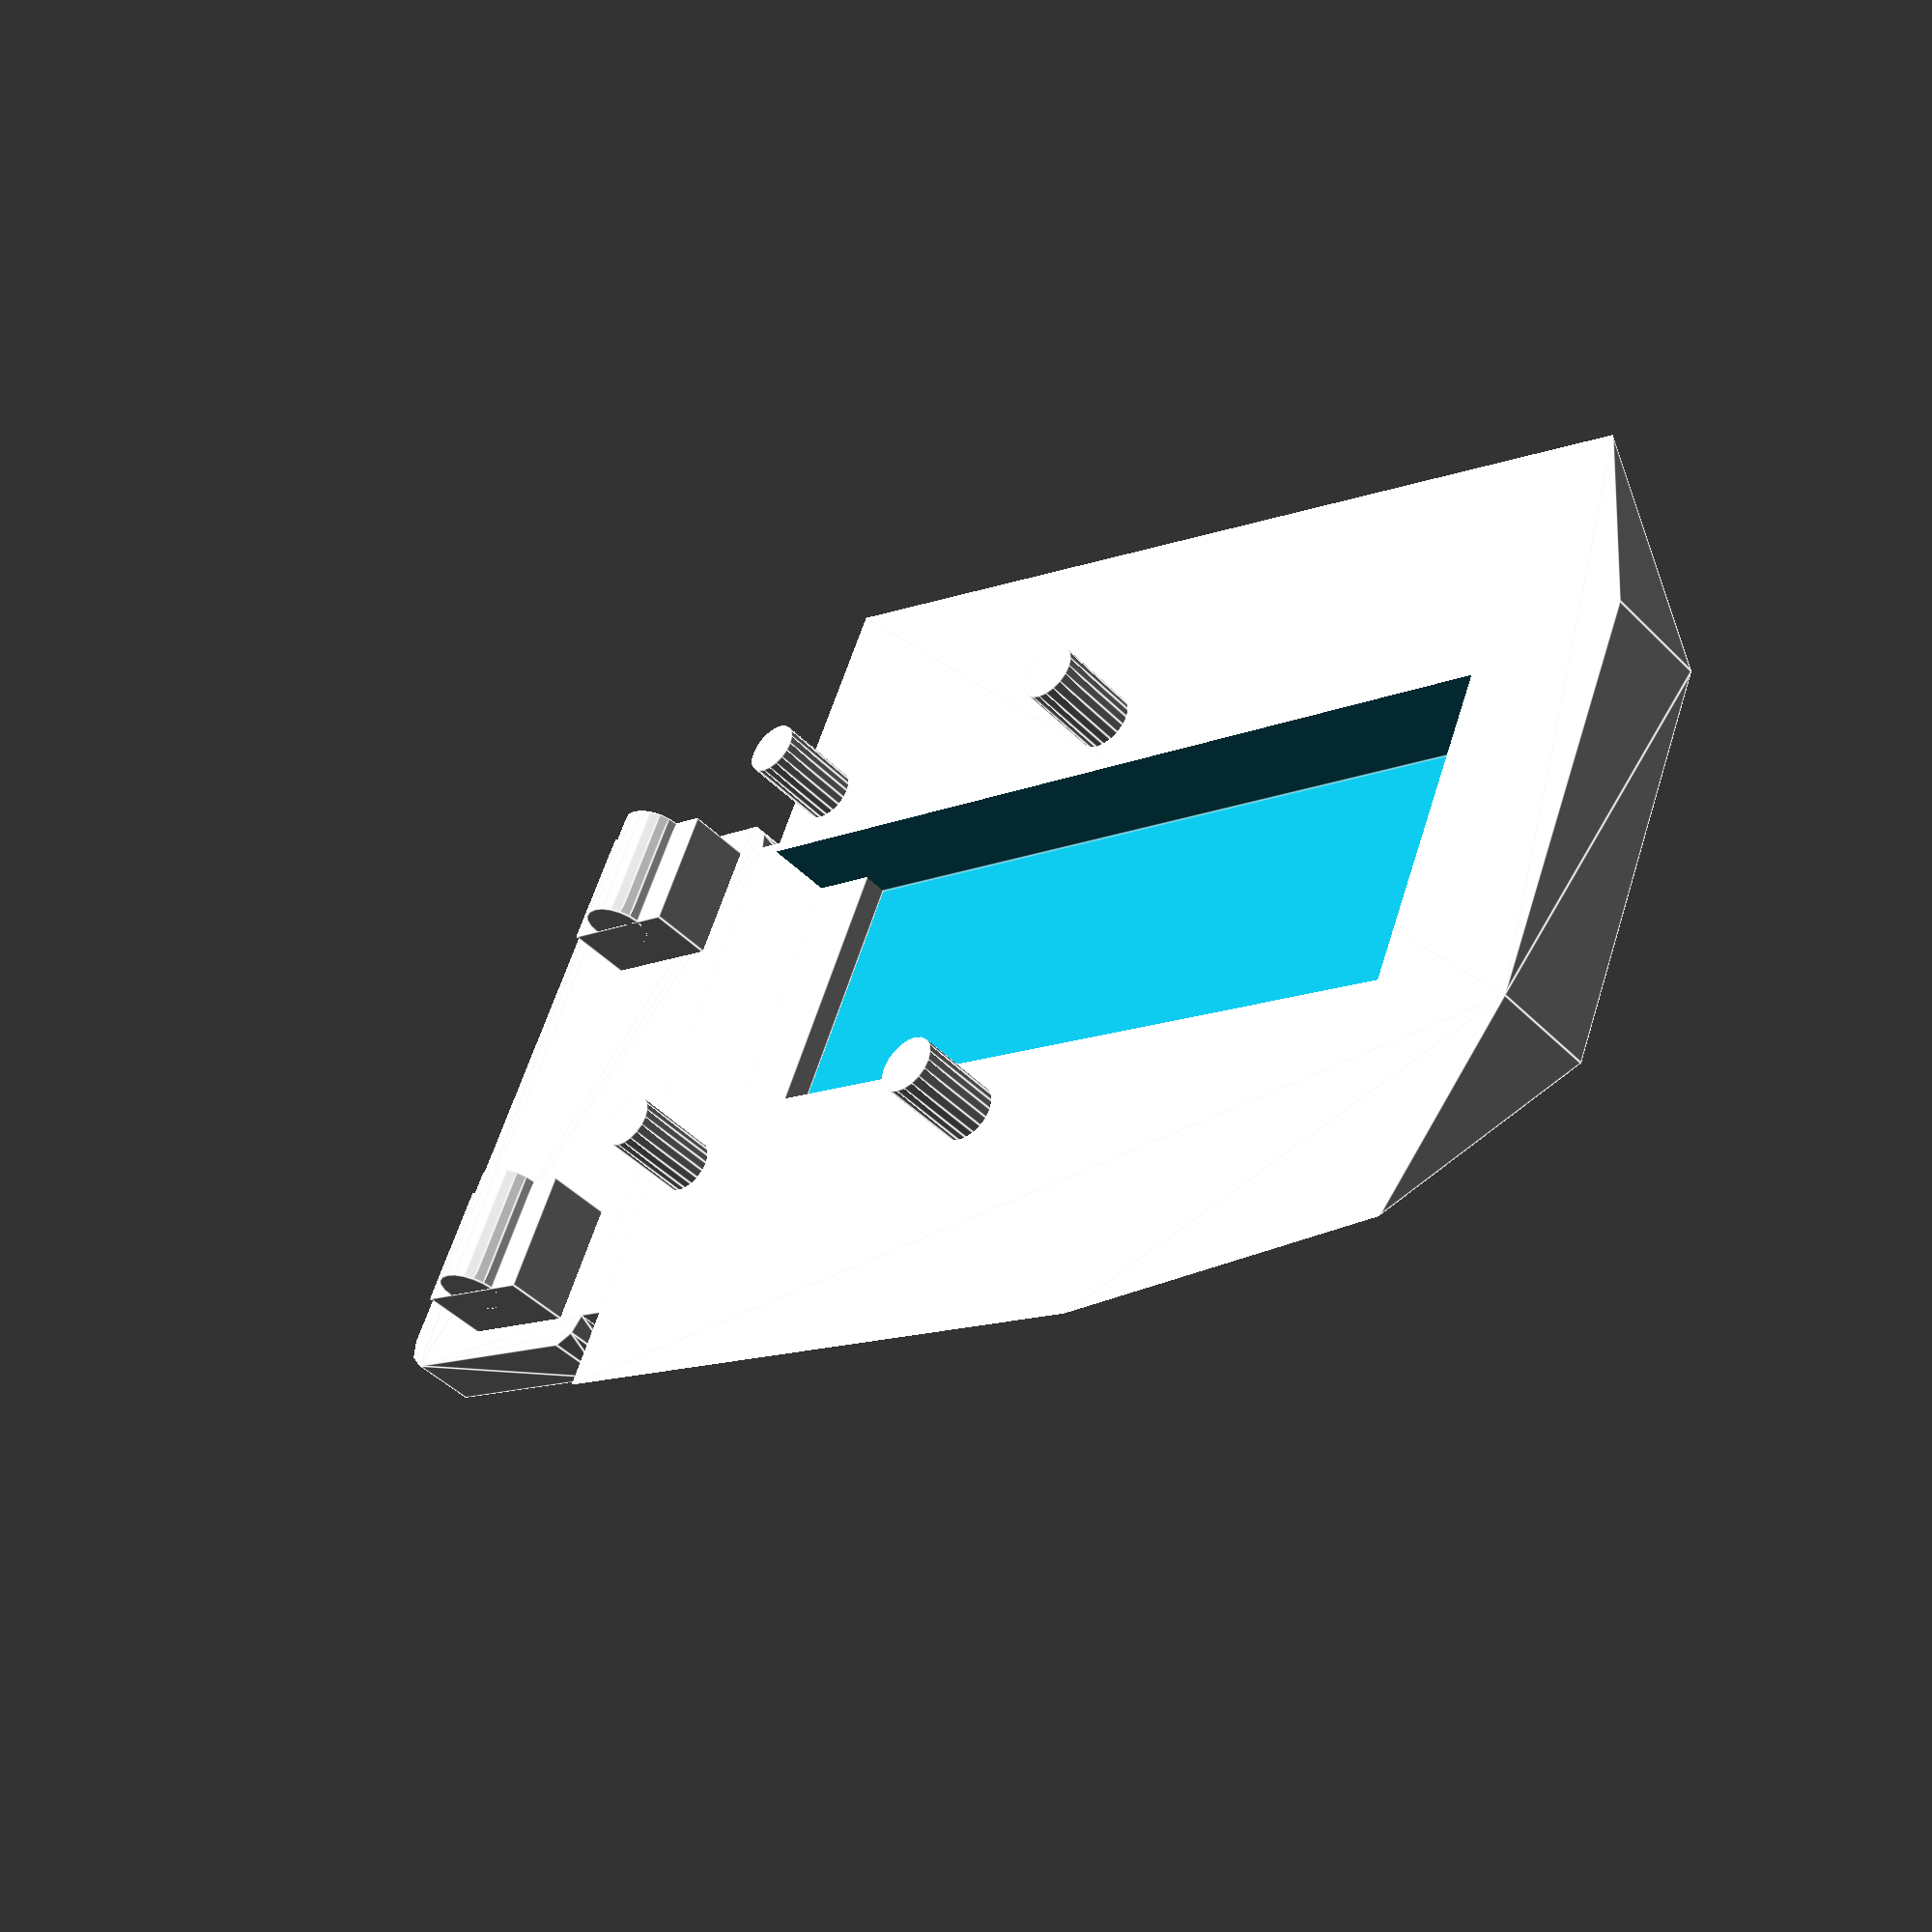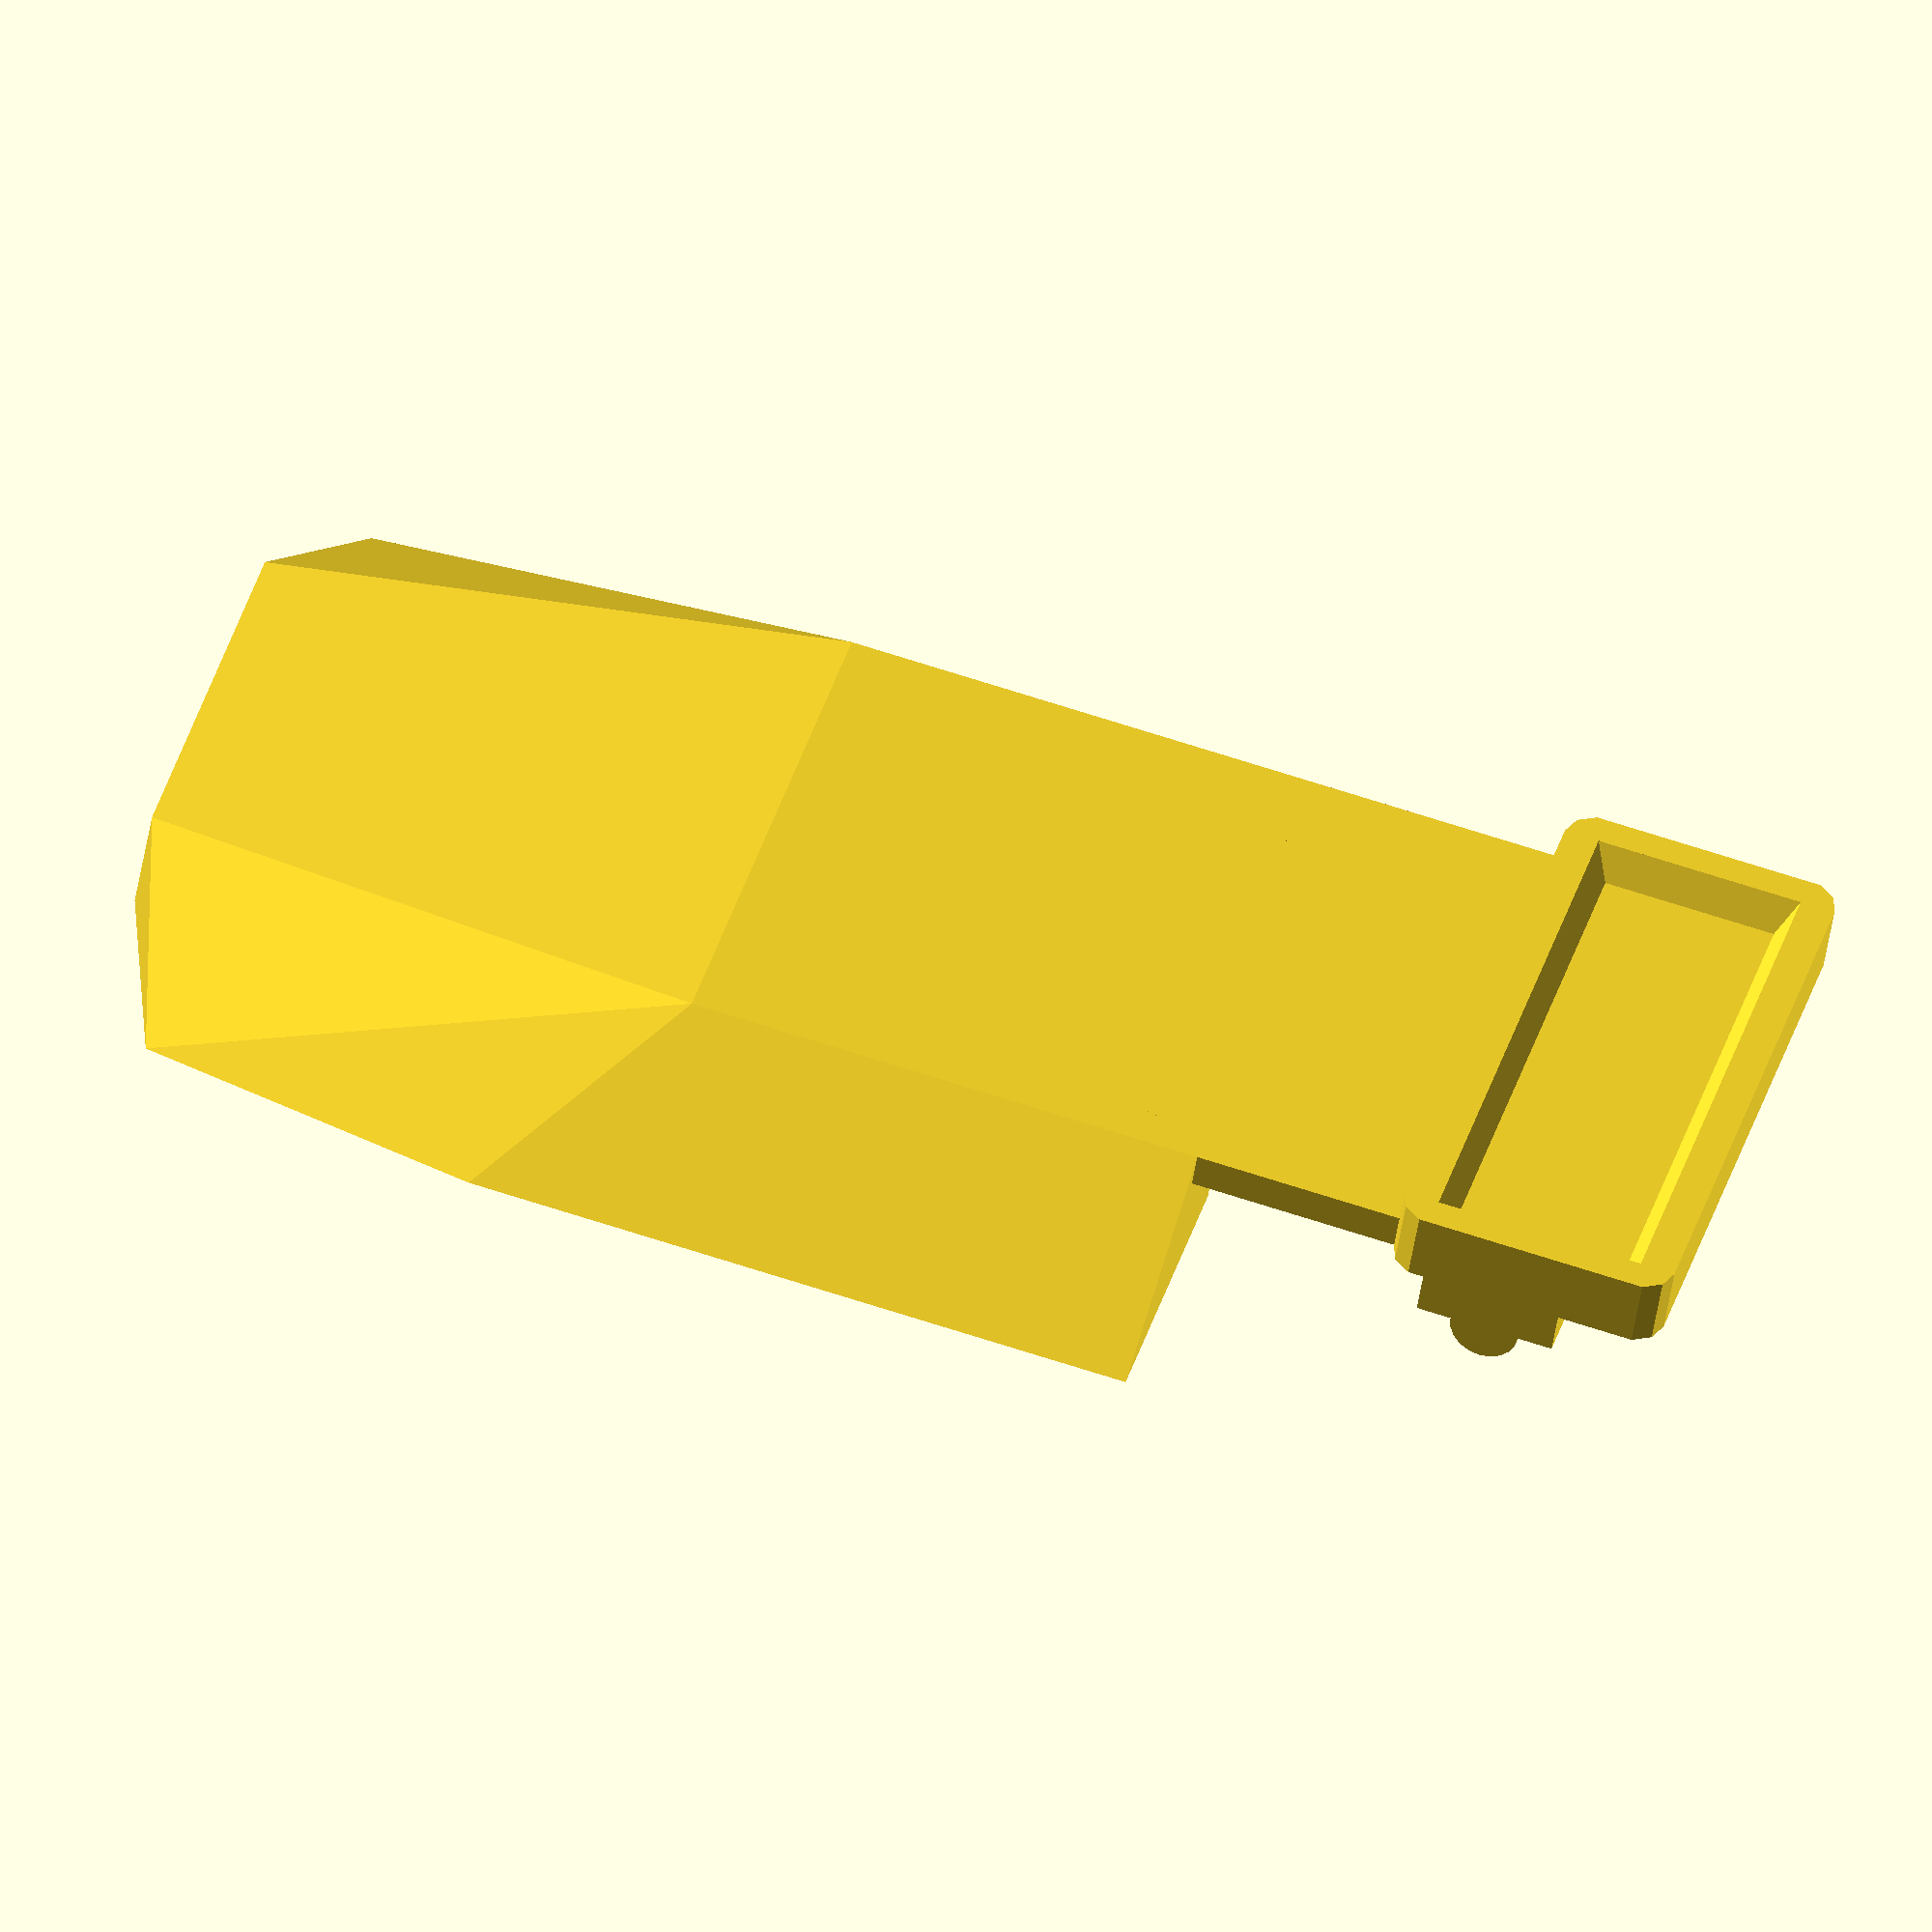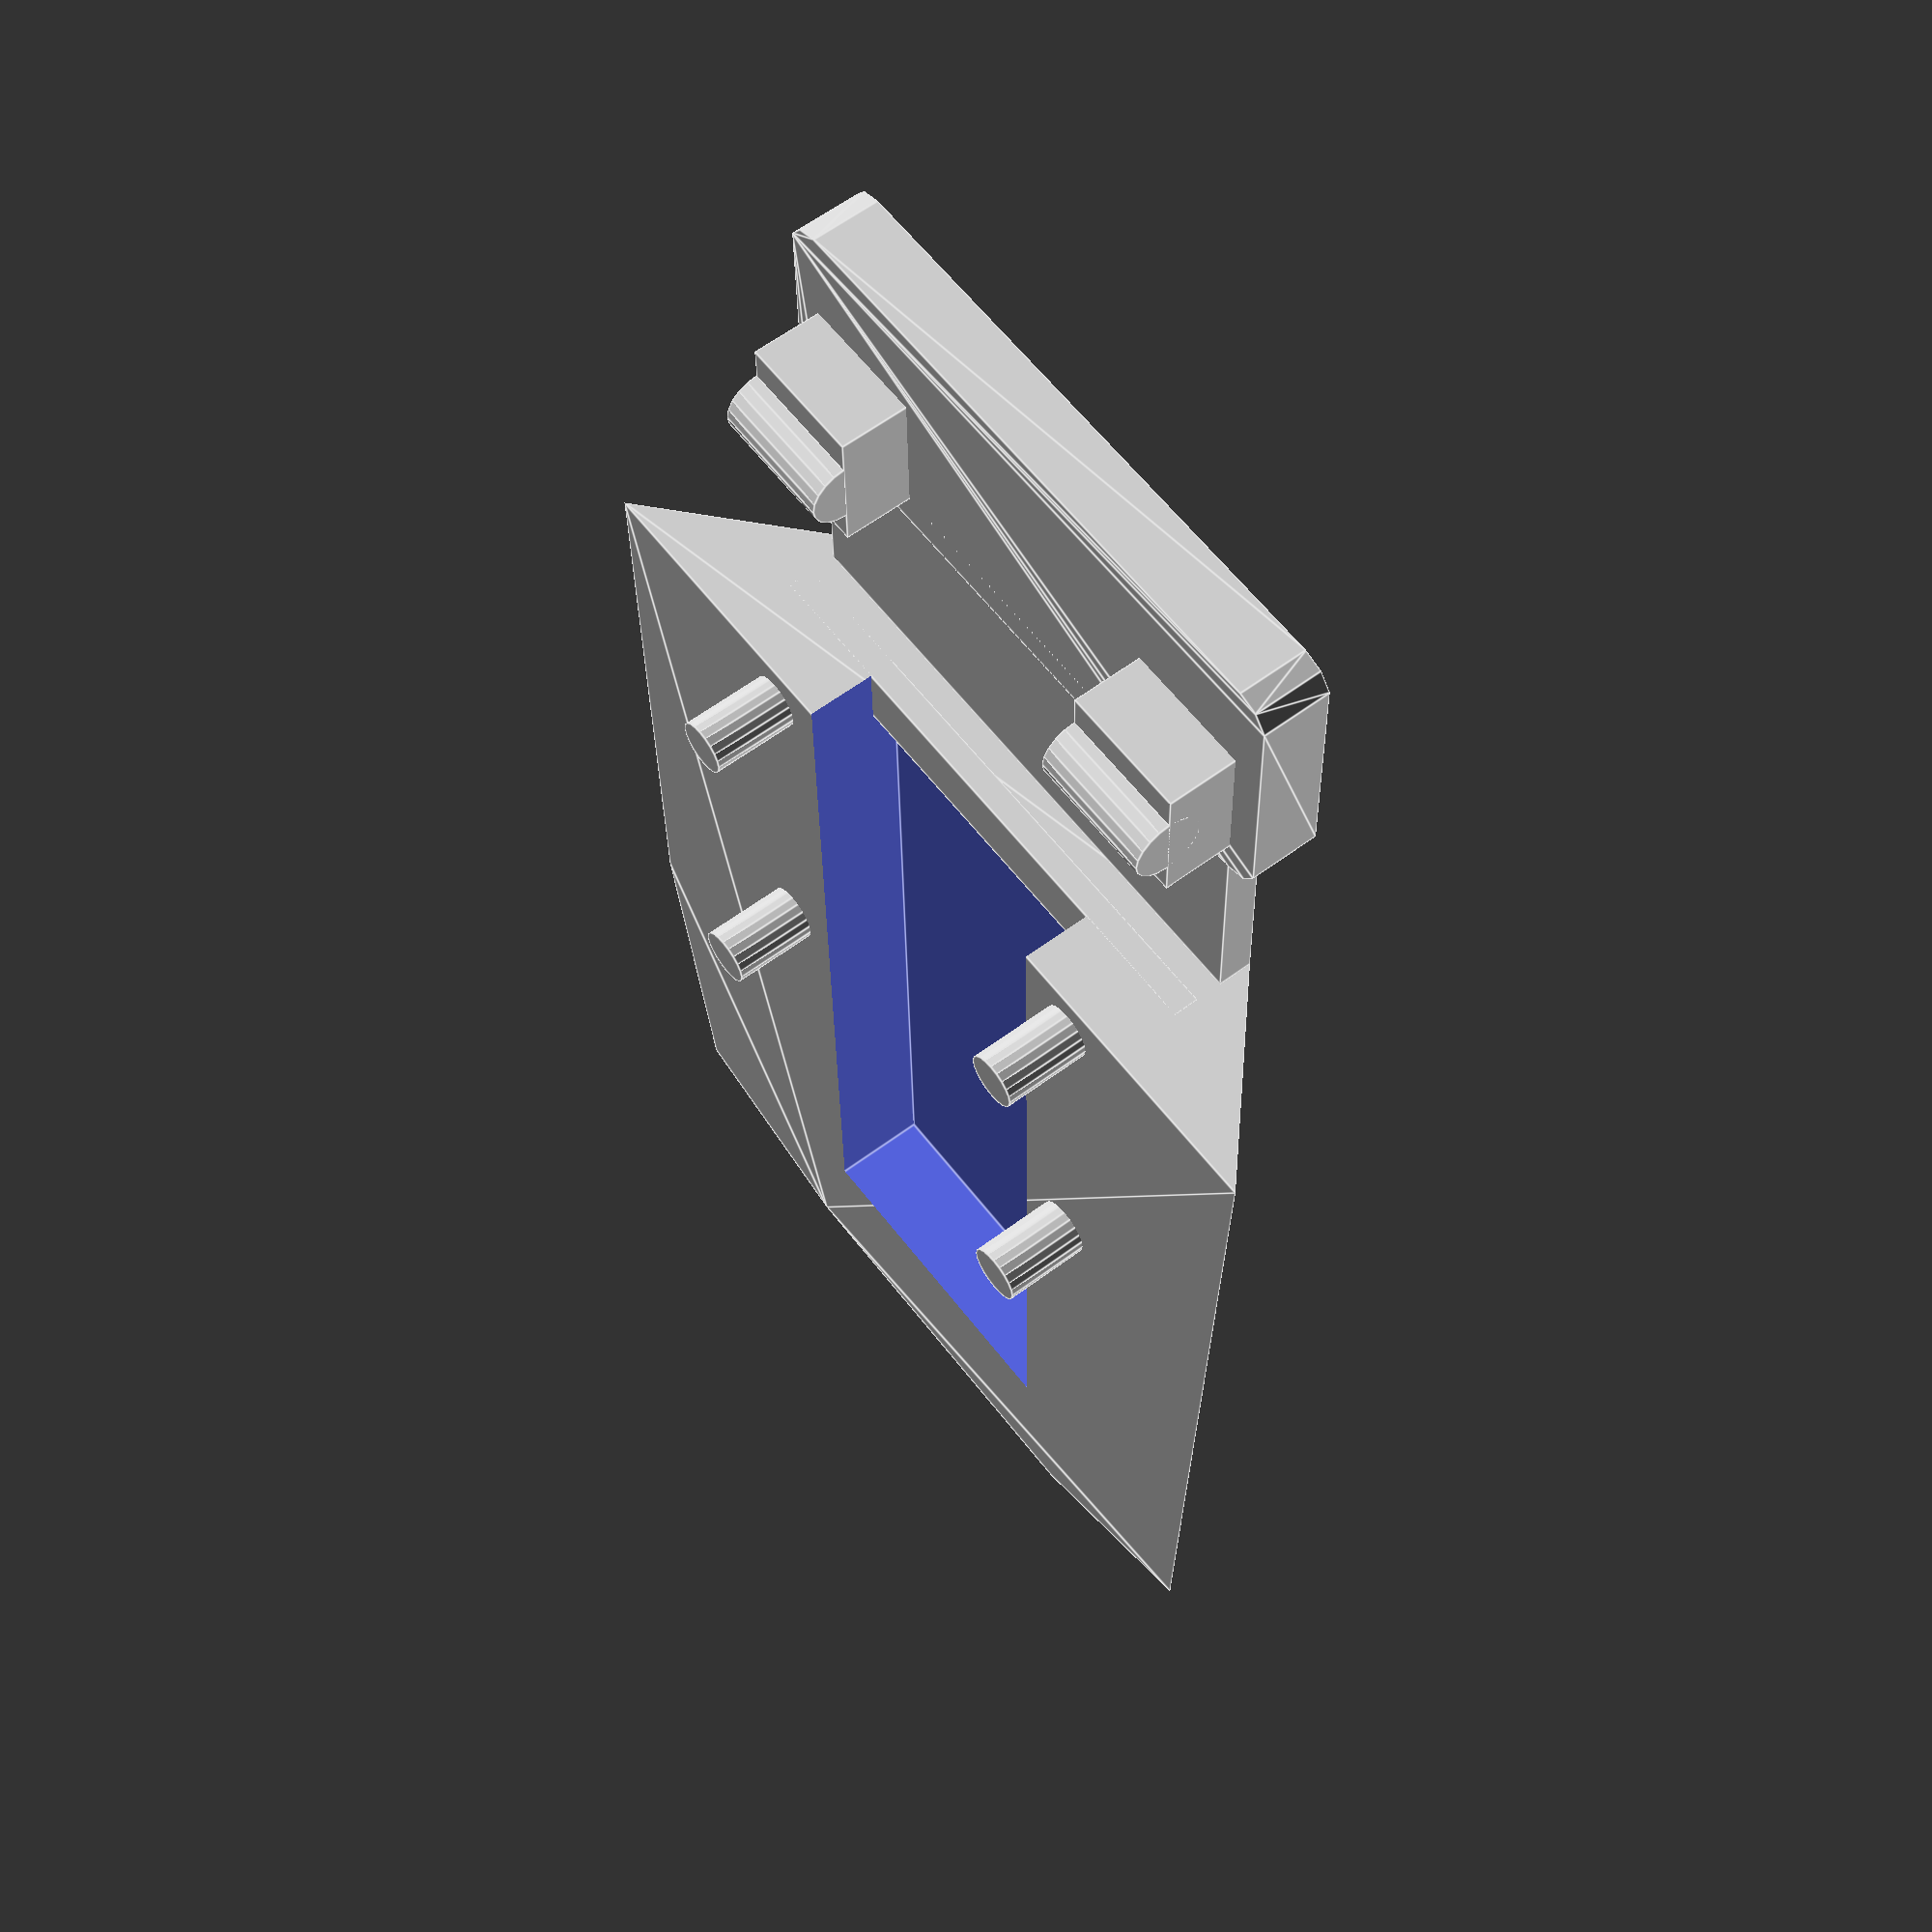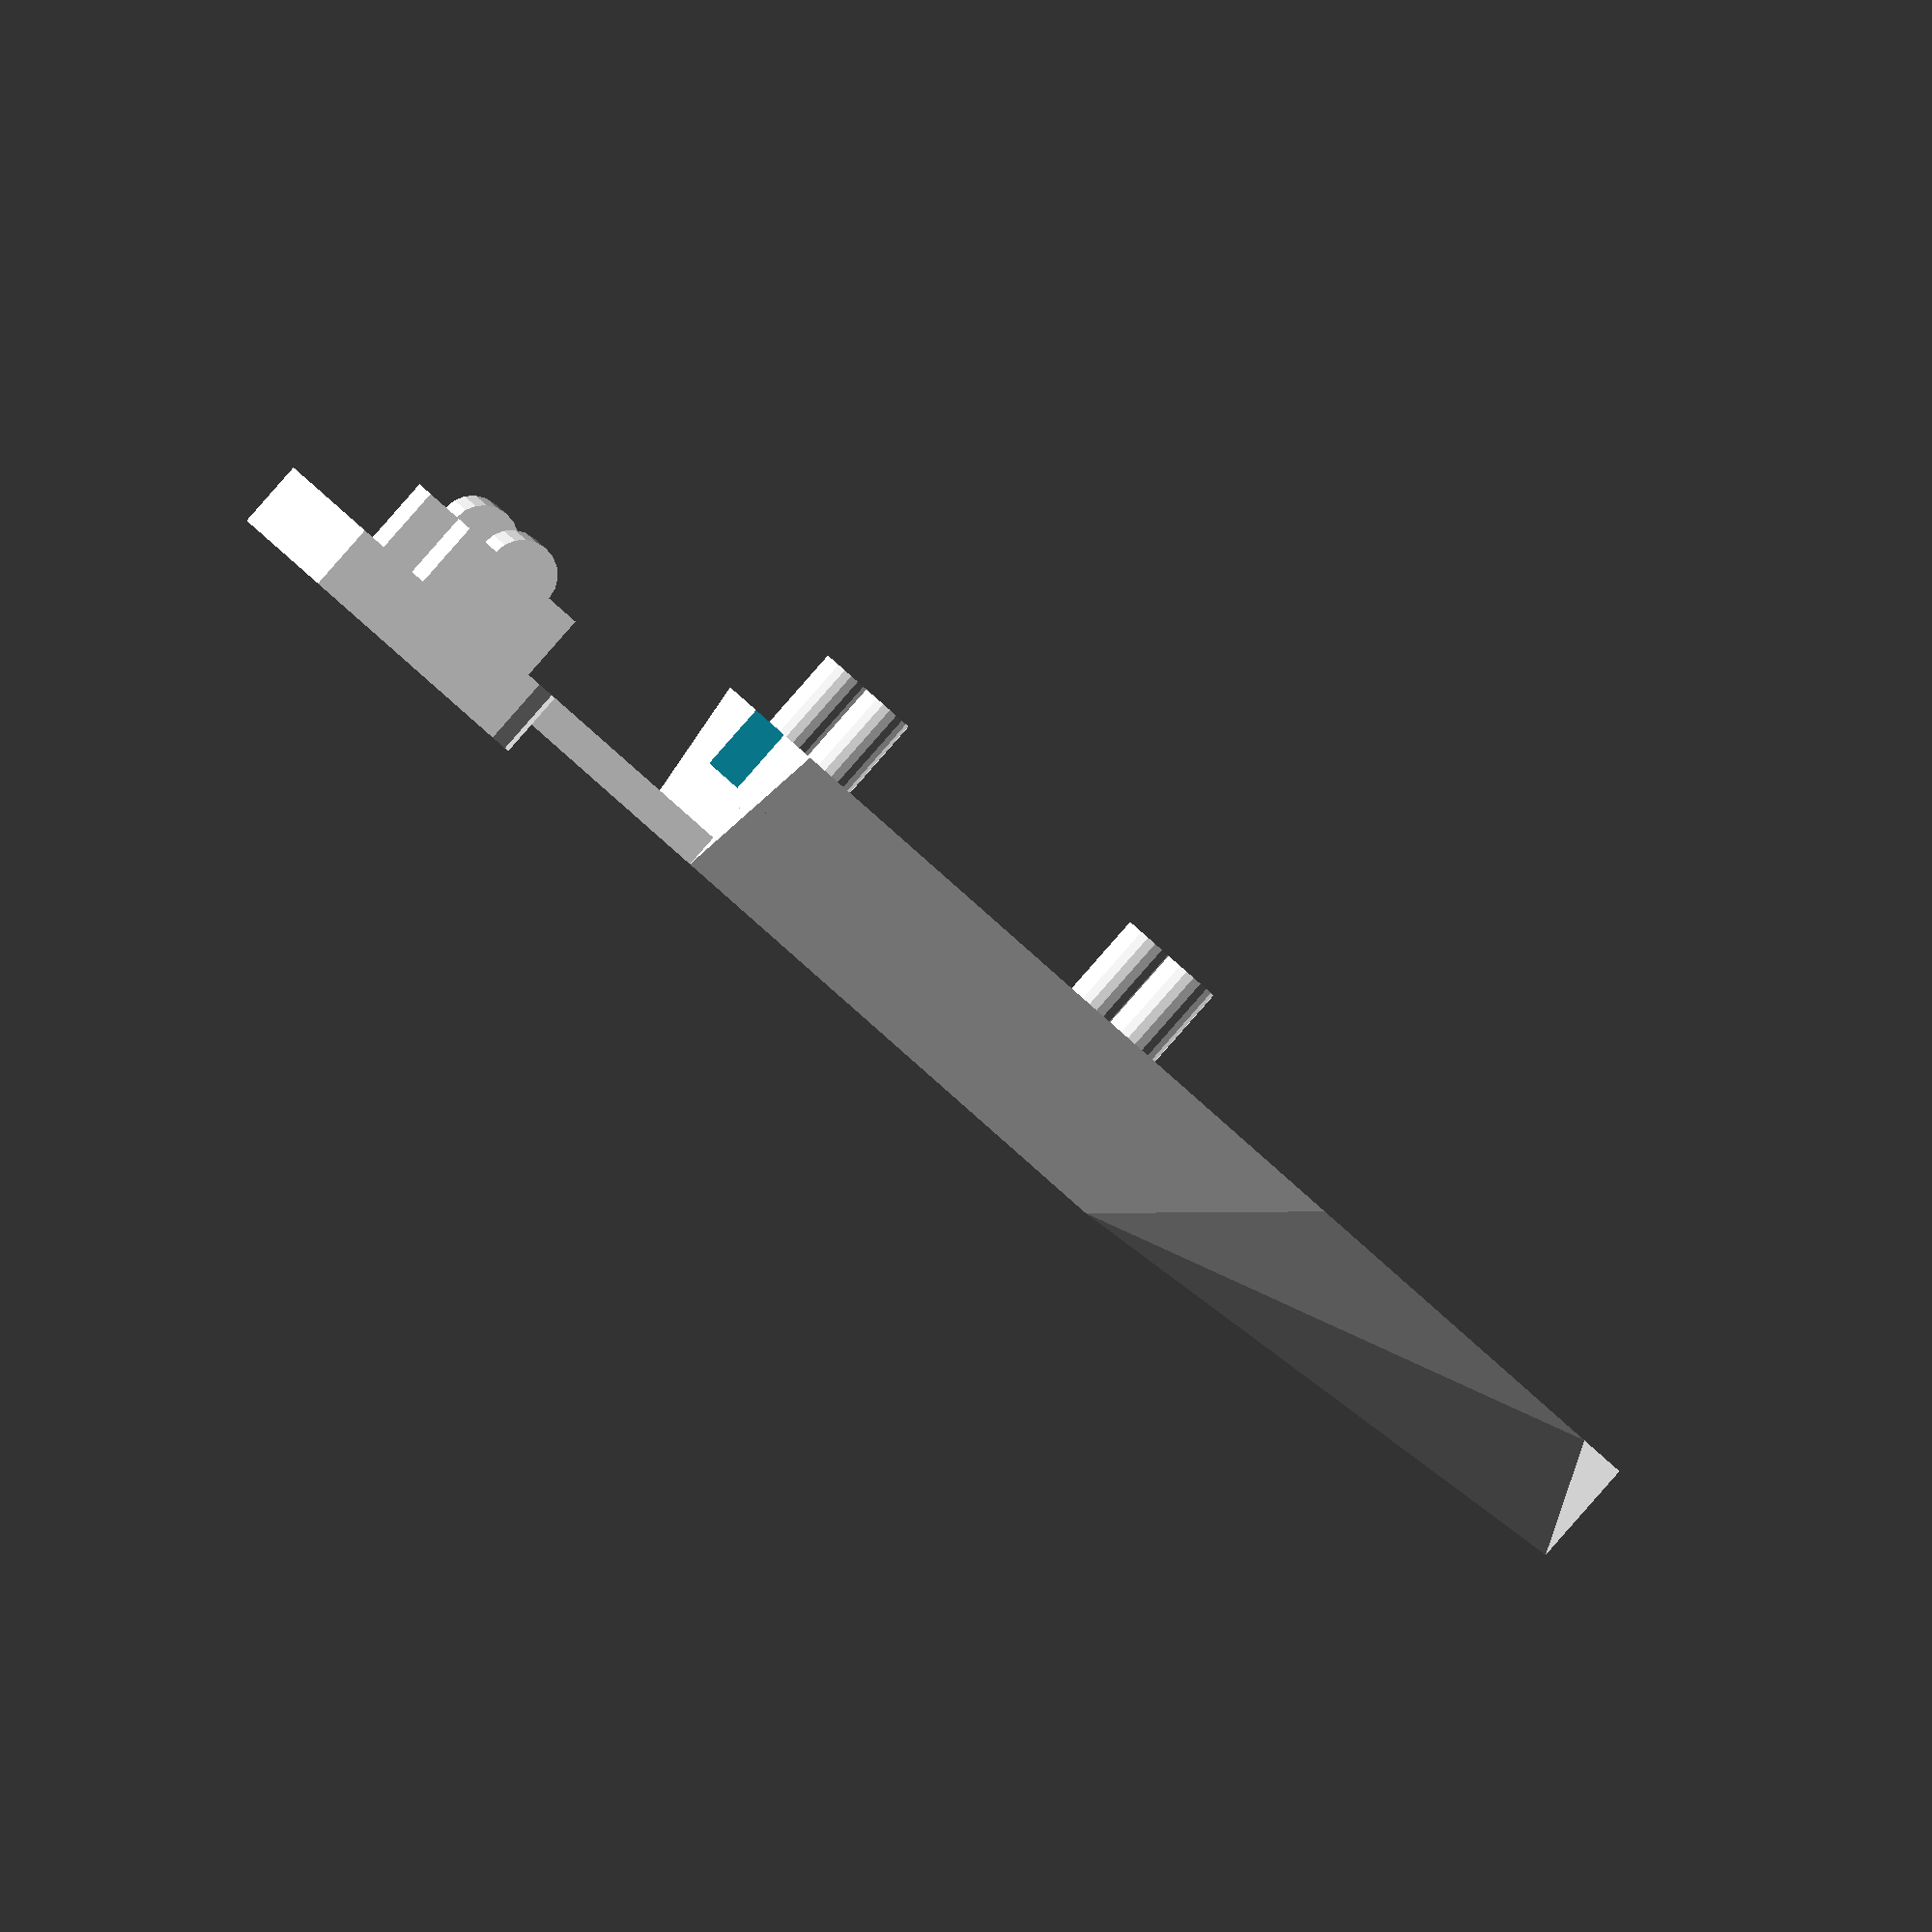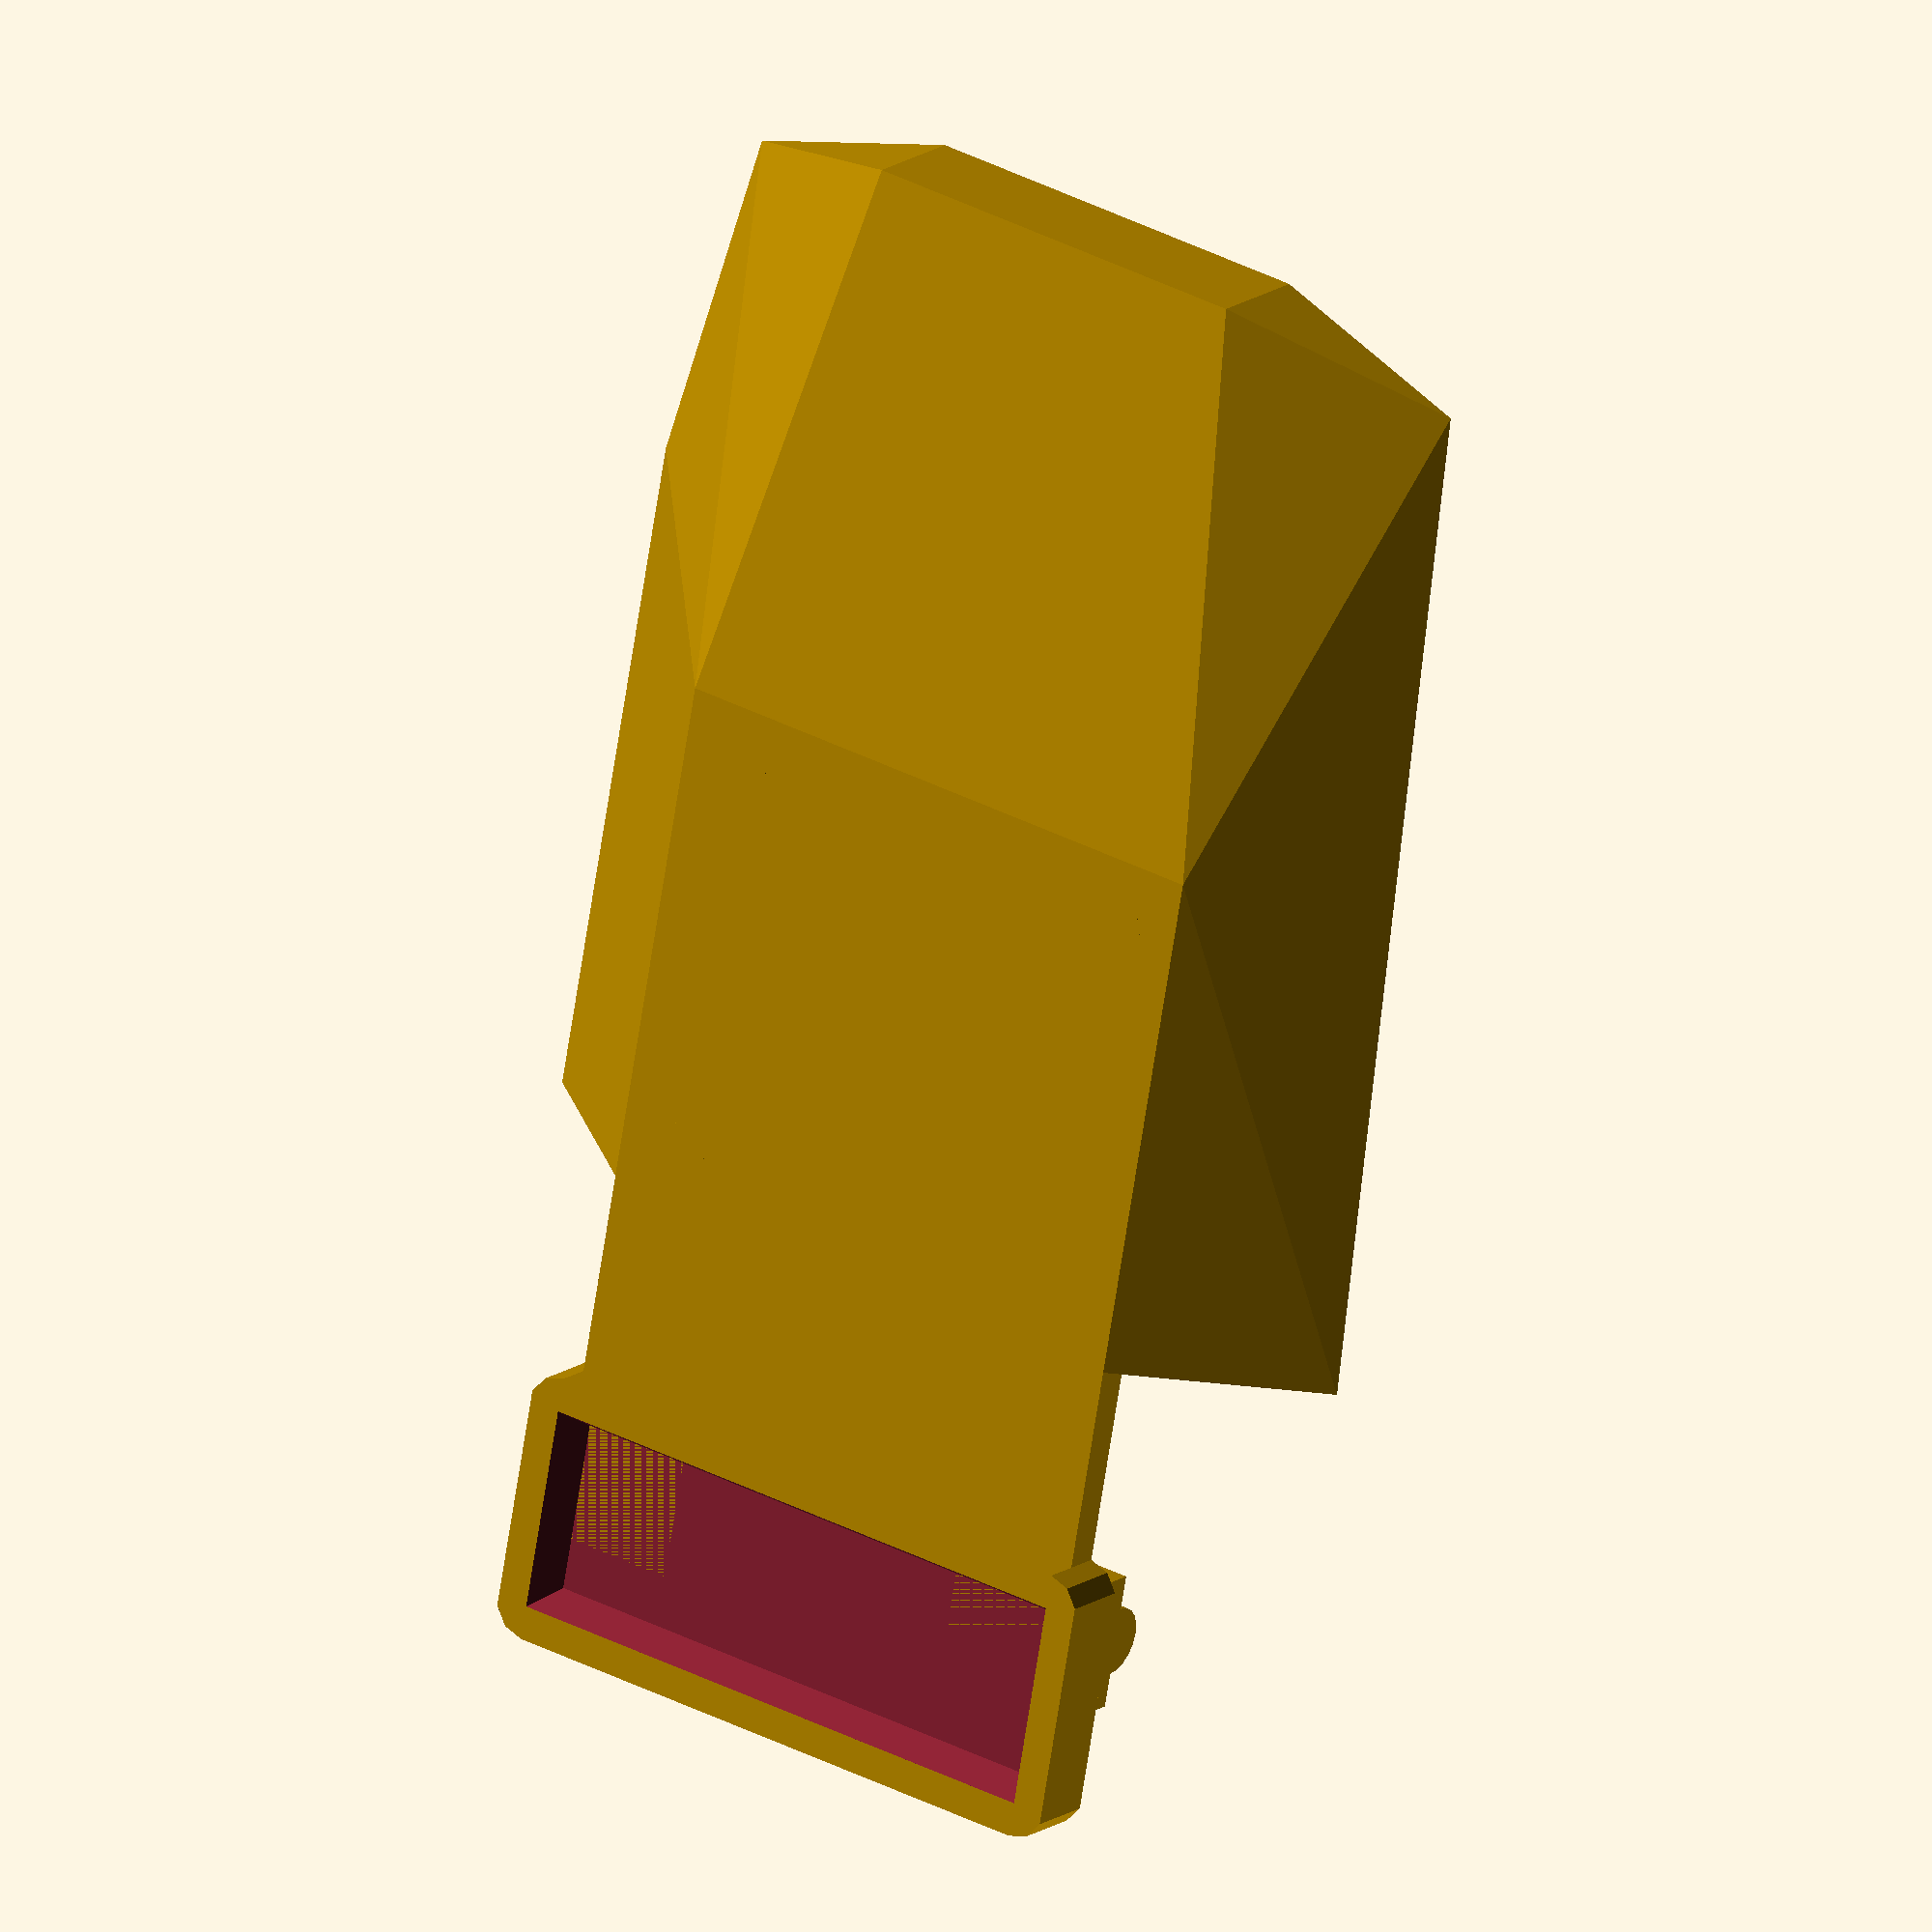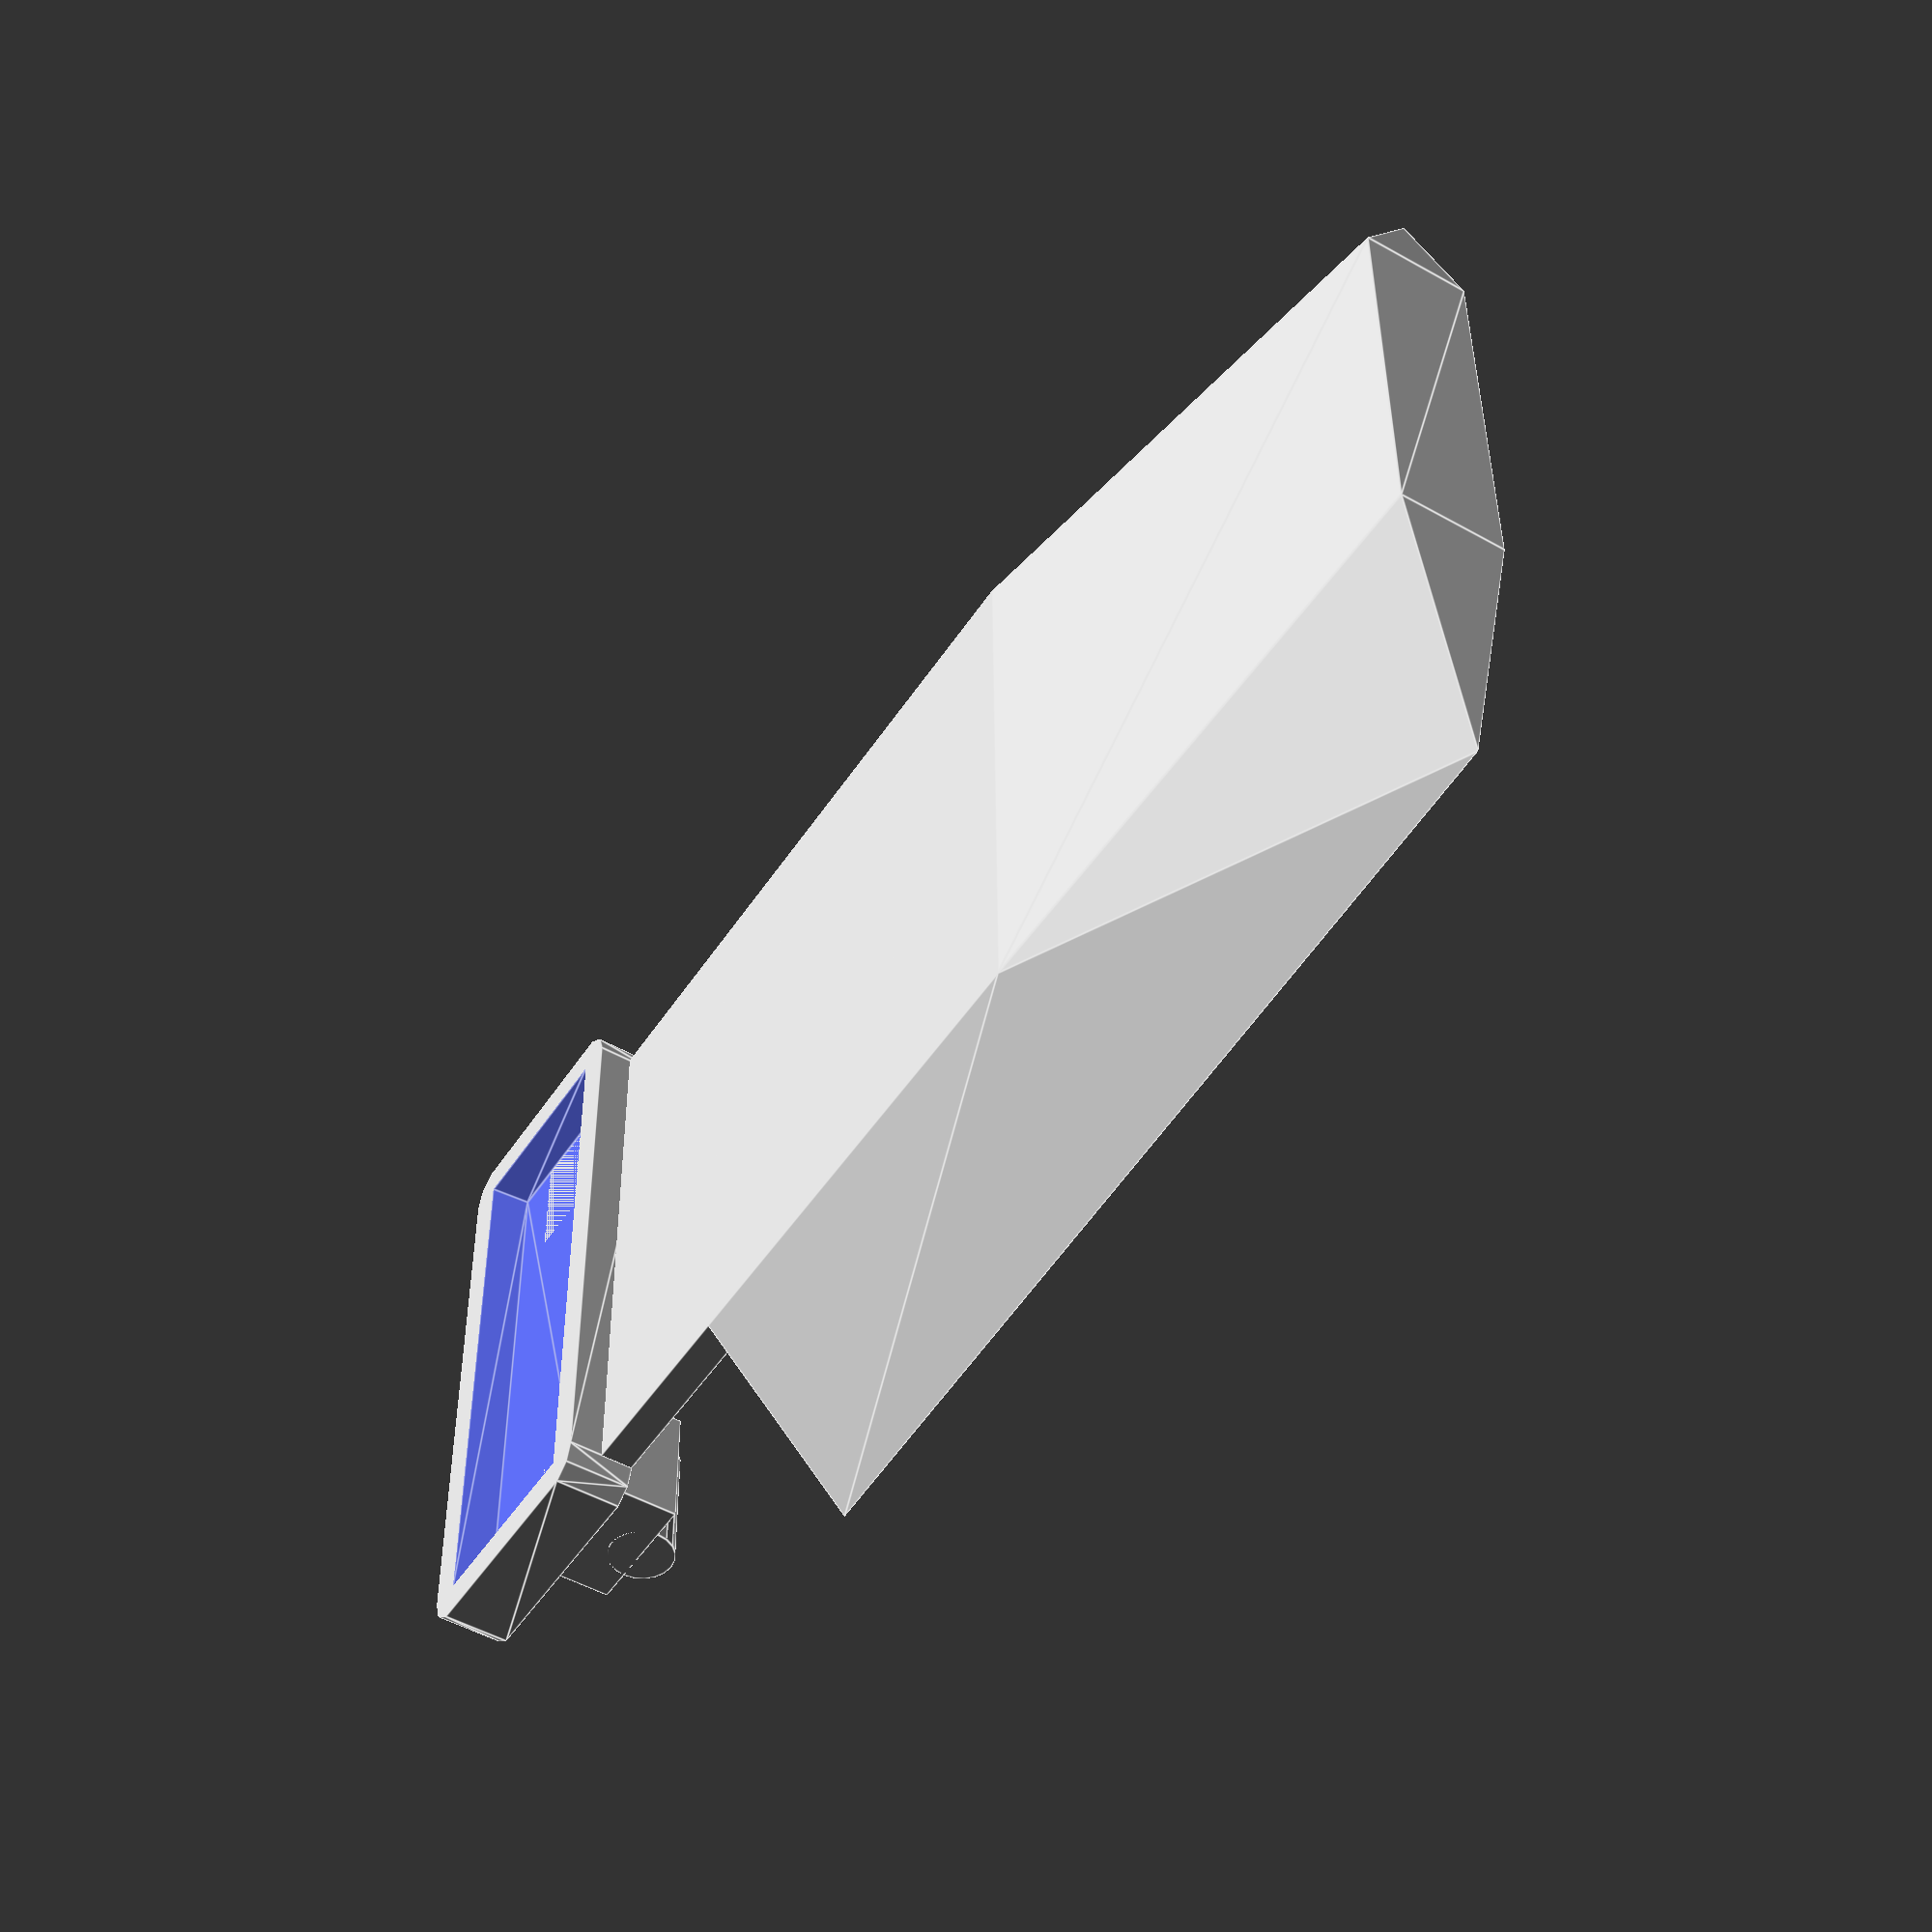
<openscad>
// In order to fit the backband, this piece needs to be cylindrically
// deformed before printing.
// I do this in MeshLab using
//  Filters->Smoothing, Fairing and Deformation->Geometric Function
// and then entering in z-sqrt(90^2-x^2)+73.5 for the z function

union() {
        difference() {
            union() {
                hull() {
                    cube([15,17,4.5]);
                    polyhedron(points=[[-14.5,-3.5,4.5],
                    [-16.5,2.5,1.35],
                    [-16.5,2.5,4.5],
                    [-16.5,14.5,1.35],
                    [-16.5,14.5,4.5],
                    [-14.5,20.5,4.5],
                    [-4.5,22,4.5],
                    [15,22,4.5],
                    [15,-5,4.5],
                    [-4.5,-5,4.5]],
                        faces=[[0,1,2],[2,1,3,4],[4,3,5],[0,2,4,5,6,7,8]]);
                }
                
                //flex gap
                translate([15,0,0]) cube([7,17,1]);
            }
            union() {
                //backband track
                translate([-12,3.75,1.75]) {
                    cube([57,9.5,3]);
                }
            }   
        }
        
        //flap flexers
        translate([24,3.75,3]) rotate([90,0,0]) cylinder(r=1, h=3.75,$fn = 20);
		  translate([22,0,0]) cube([4,3.75,3]);
        translate([24,13.25,3]) rotate([-90,0,0]) cylinder(r=1, h=3.75,$fn = 20);
		  translate([22,13.25,0]) cube([4,3.75,3]);
        
        //stopper
        translate([13,0,1.75]) cube([2,17,0.75]);
        
        //mounting posts
        translate([2,2,0]) {
            cylinder(r=0.85,h=7,$fn=20);
        }
        translate([2,15,0]) {
            cylinder(r=0.85,h=7,$fn=20);
        }
        translate([13.5,2,0]) {
            cylinder(r=0.8,h=7,$fn=20);
        }
        translate([13.5,15,0]) {
            cylinder(r=0.8,h=7,$fn=20);
        }
        
        //flap flexer button
        translate([22,0,-1]) {
				difference() {
					minkowski() {
          			cube([6,17,1]);
						cylinder(h=1,r=1,$fn=10);
					}
					hull() {
						translate([0,0,-1]) cube([6,17,1]);
						translate([0.5,0.5,0]) cube([5,16,1]);
					}
				}
        }
}
</openscad>
<views>
elev=225.3 azim=23.1 roll=139.0 proj=p view=edges
elev=229.0 azim=344.4 roll=8.9 proj=o view=solid
elev=118.7 azim=88.9 roll=127.2 proj=p view=edges
elev=270.0 azim=353.6 roll=221.4 proj=o view=solid
elev=344.2 azim=79.5 roll=214.5 proj=o view=solid
elev=49.5 azim=0.6 roll=237.9 proj=p view=edges
</views>
